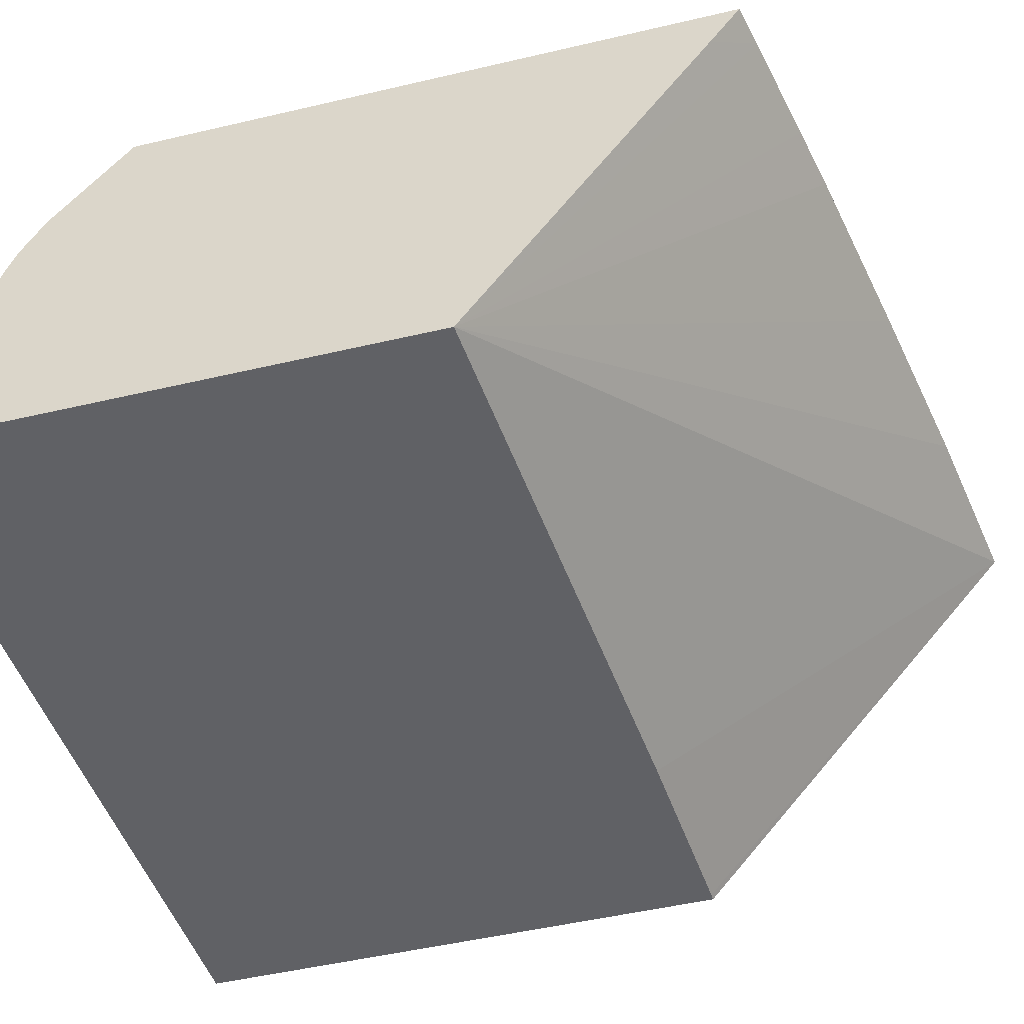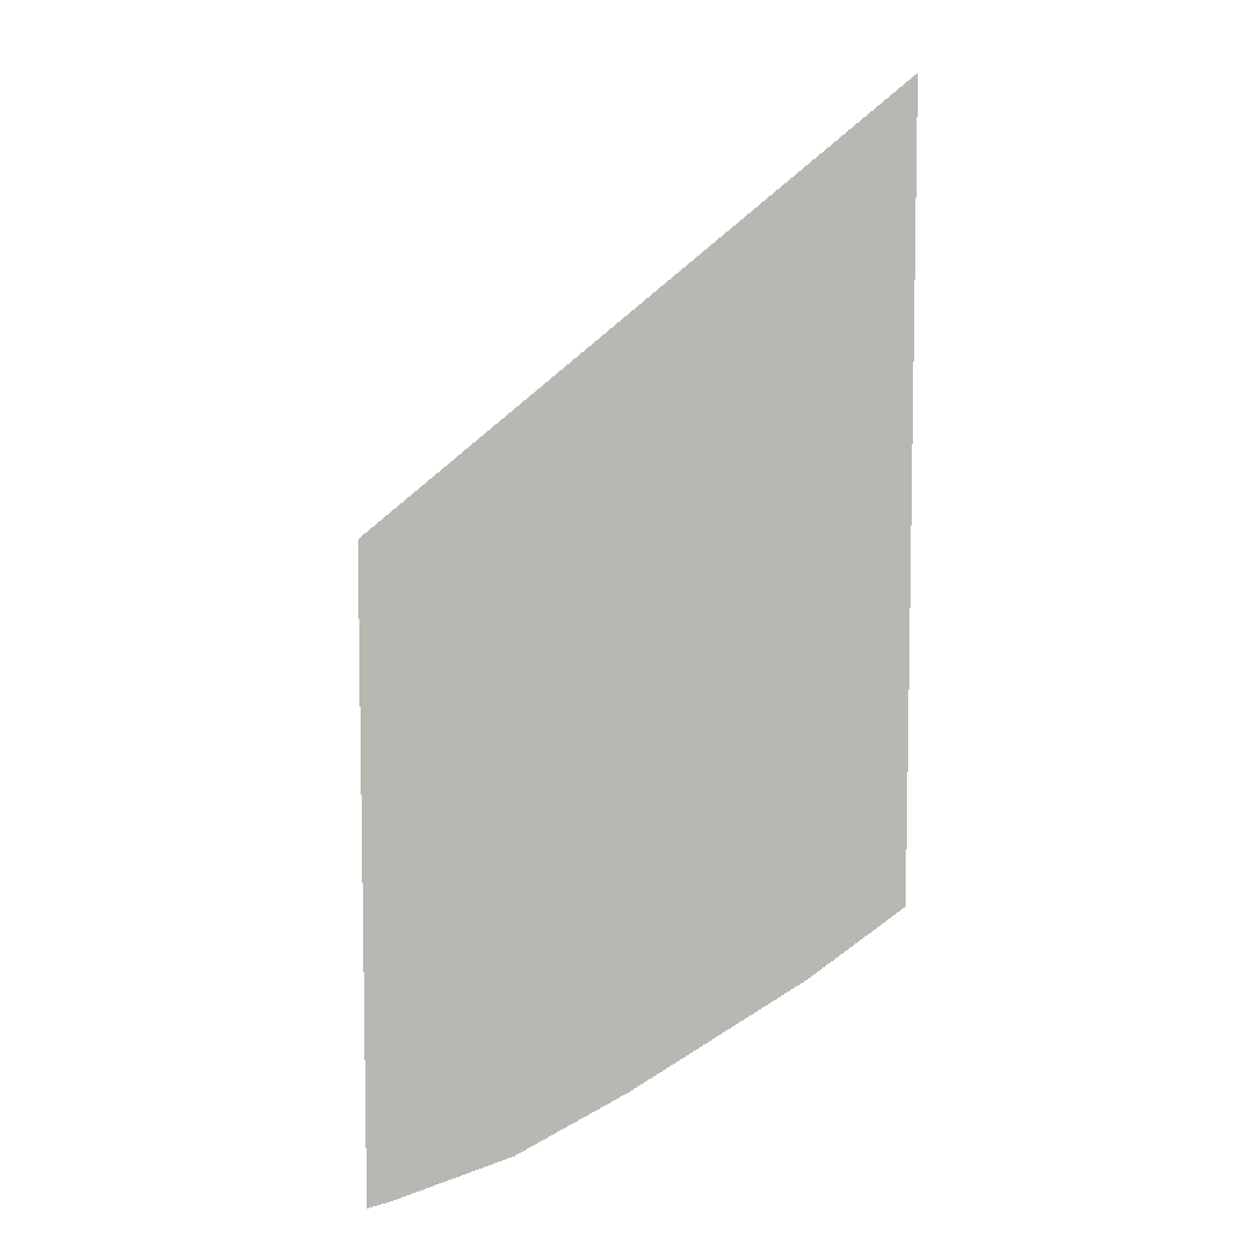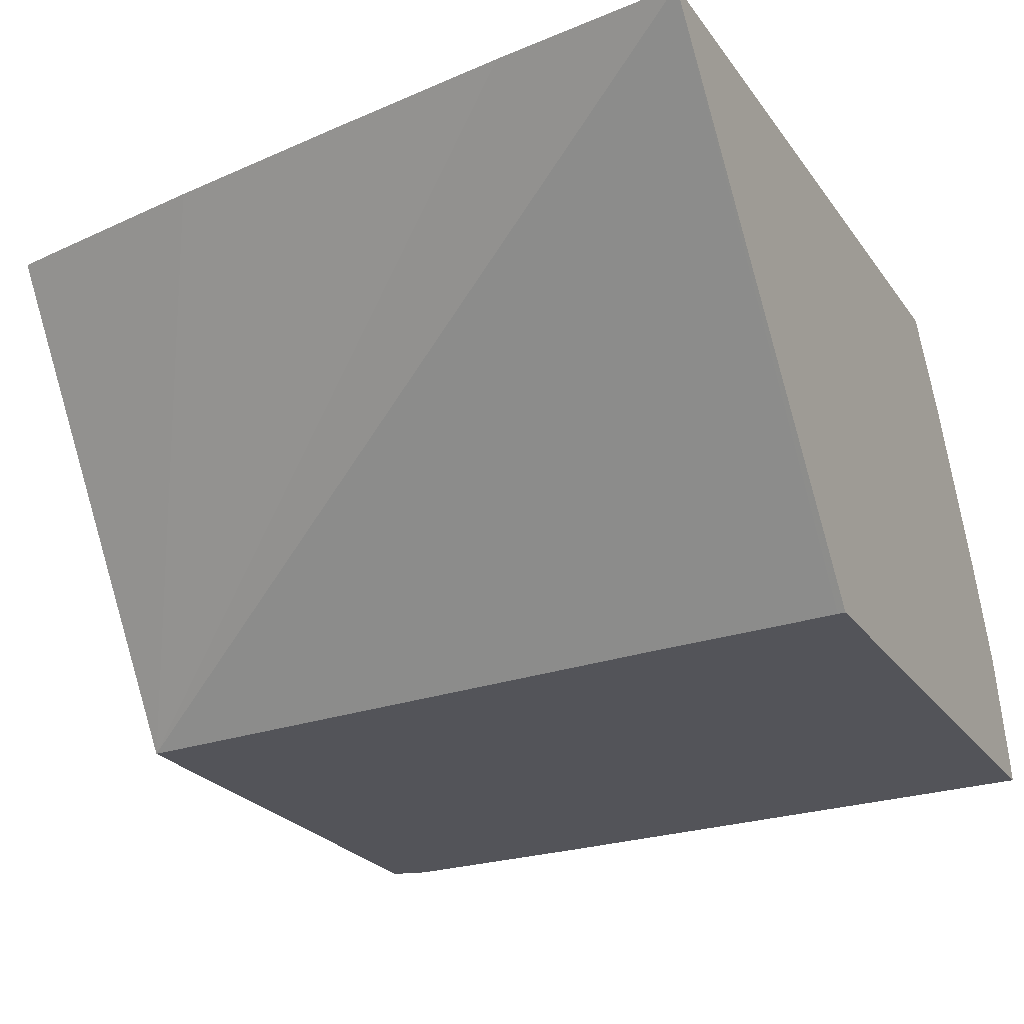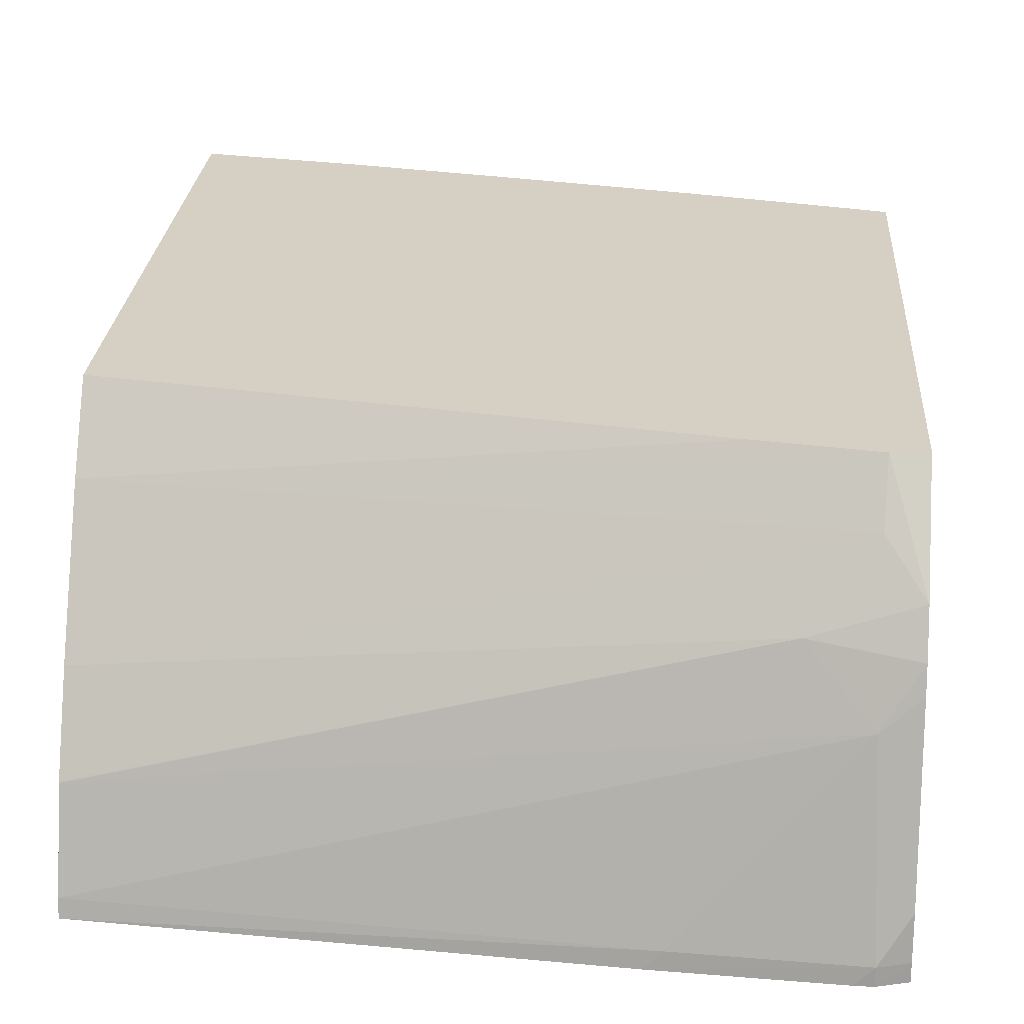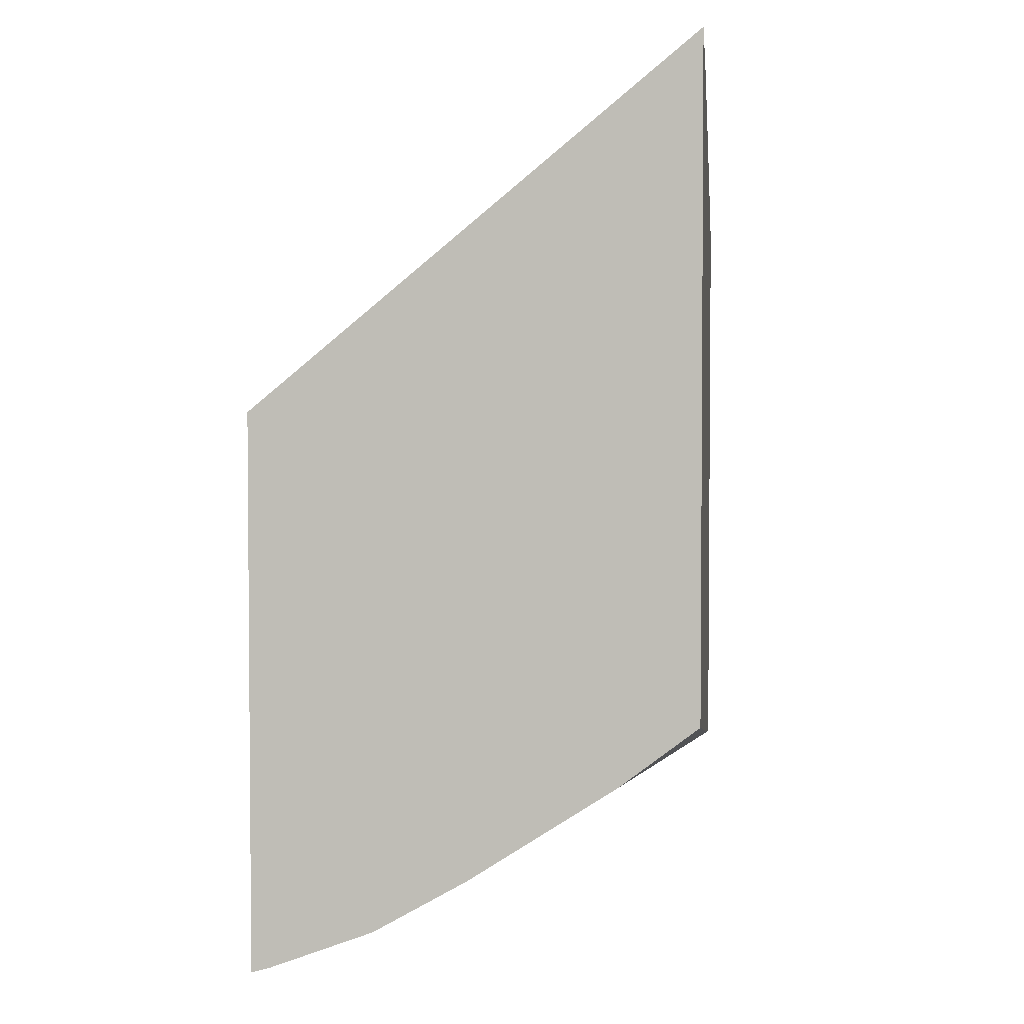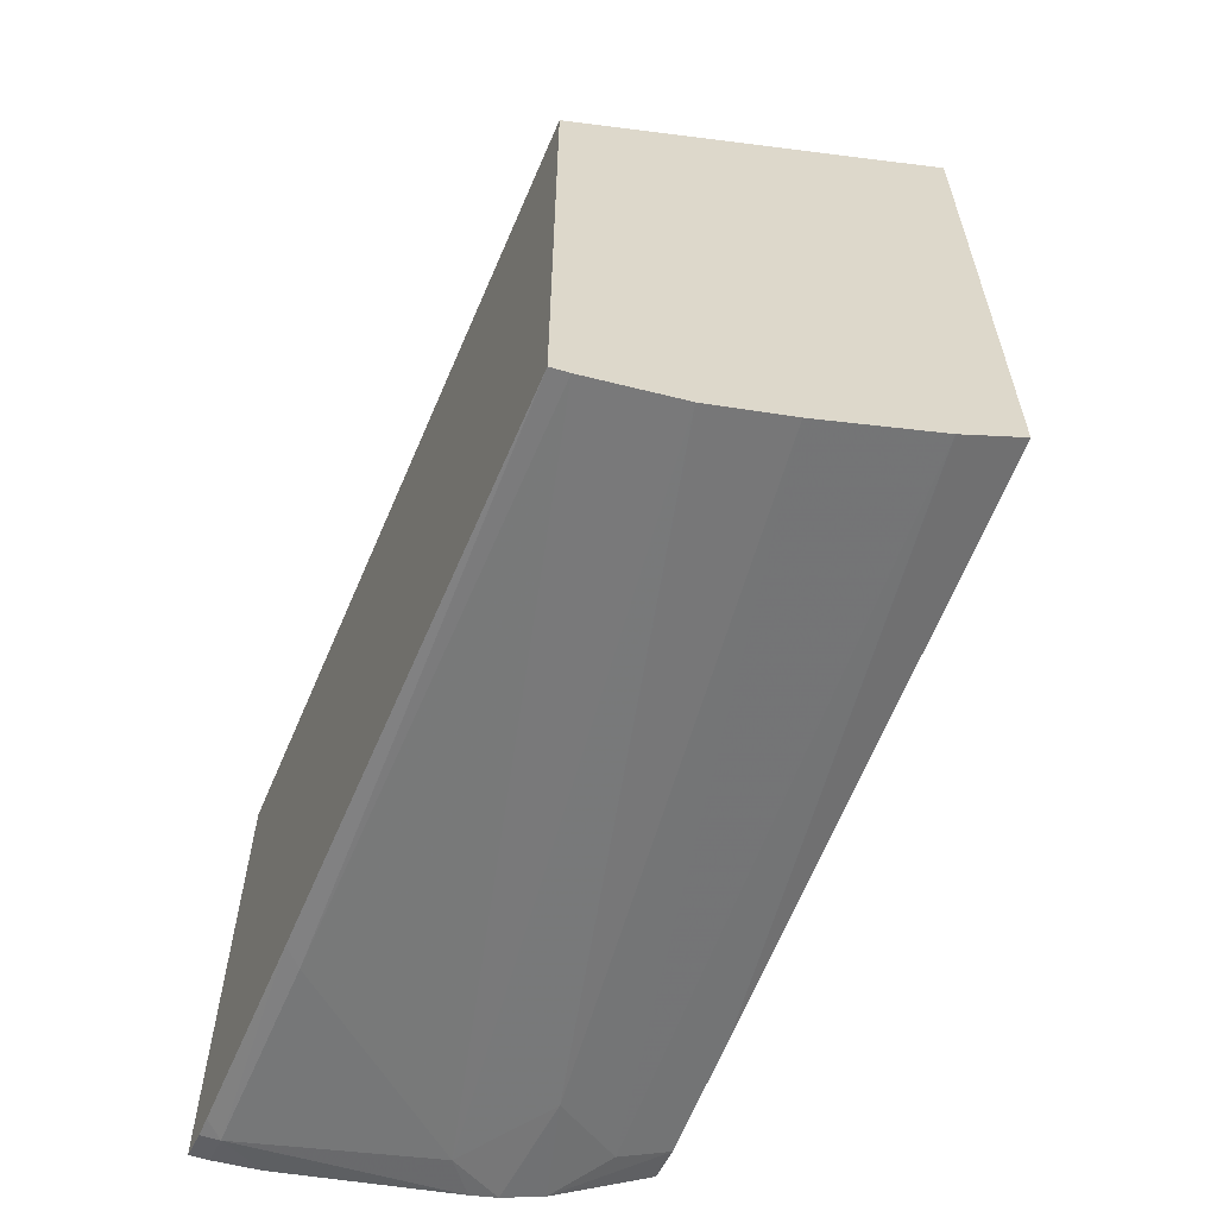
<metadata>
{"format":"obj","ext":"obj","renderer":"f3d","projection":"perspective","resolution":1024,"background":"white","views":[{"elev":-50.4,"azim":104.4,"up":"+Z"},{"elev":8.1,"azim":-92.1,"up":"+Y"},{"elev":-23.7,"azim":-154.0,"up":"+Z"},{"elev":26.3,"azim":4.1,"up":"+Z"},{"elev":3.4,"azim":-84.4,"up":"+Y"},{"elev":-60.8,"azim":-113.7,"up":"+Y"}]}
</metadata>
<code>
v 0.0009929 -0.02437 0.04753
v 0.006438 -0.02476 0.04753
v 0.006632 -0.02474 0.04772
v 0.0009929 -0.02431 0.04772
v 0.0009929 -0.01881 0.04753
v 0.008329 -0.02487 0.04753
v 0.008524 -0.02484 0.04772
v 0.008441 -0.02423 0.04977
v 0.0009929 -0.02394 0.04874
v 0.0009929 -0.01514 0.05196
v 0.001067 -0.01881 0.04753
v 0.008524 -0.02487 0.04753
v 0.008848 -0.02475 0.04772
v 0.008848 -0.02467 0.0482
v 0.008848 -0.02412 0.05009
v 0.008848 -0.02403 0.05038
v 0.007756 -0.02388 0.05052
v 0.0009929 -0.02393 0.04876
v 0.002366 -0.01537 0.05196
v 0.002851 -0.01545 0.05196
v 0.008848 -0.01952 0.04753
v 0.003039 -0.01897 0.04753
v 0.0009929 -0.02072 0.05196
v 0.008848 -0.02478 0.04753
v 0.008848 -0.0238 0.05085
v 0.008441 -0.02345 0.05136
v 0.0009929 -0.0234 0.04969
v 0.004742 -0.01581 0.05196
v 0.006632 -0.01619 0.05196
v 0.007305 -0.01633 0.05196
v 0.008424 -0.01658 0.05196
v 0.008848 -0.017 0.05145
v 0.0009929 -0.02185 0.05196
v 0.008848 -0.02302 0.05196
v 0.008472 -0.02306 0.05196
v 0.0009929 -0.02246 0.05116
v 0.008848 -0.01667 0.05196
v 0.0009929 -0.02245 0.05118
v 0.007222 -0.02287 0.05196
f 1 2 3
f 1 3 4
f 1 4 9
f 1 9 18
f 1 18 27
f 1 27 36
f 1 36 38
f 1 38 33
f 1 33 23
f 1 23 10
f 1 10 5
f 1 5 11
f 1 11 22
f 1 22 21
f 1 21 24
f 1 24 12
f 1 12 6
f 1 6 2
f 2 6 7
f 2 7 3
f 3 7 8
f 3 8 4
f 4 8 9
f 5 10 11
f 6 12 7
f 7 12 13
f 7 13 14
f 7 14 15
f 7 15 8
f 8 15 16
f 8 16 17
f 8 17 9
f 9 17 18
f 10 19 20
f 10 20 21
f 10 21 22
f 10 22 11
f 10 23 19
f 12 24 13
f 13 24 21
f 13 21 32
f 13 32 37
f 13 37 34
f 13 34 25
f 13 25 16
f 13 16 15
f 13 15 14
f 16 25 17
f 17 25 26
f 17 26 27
f 17 27 18
f 19 23 33
f 19 33 39
f 19 39 35
f 19 35 34
f 19 34 37
f 19 37 31
f 19 31 30
f 19 30 29
f 19 29 28
f 19 28 20
f 20 28 21
f 21 28 29
f 21 29 30
f 21 30 31
f 21 31 32
f 25 34 35
f 25 35 26
f 26 35 36
f 26 36 27
f 31 37 32
f 33 38 39
f 35 39 36
f 36 39 38

</code>
